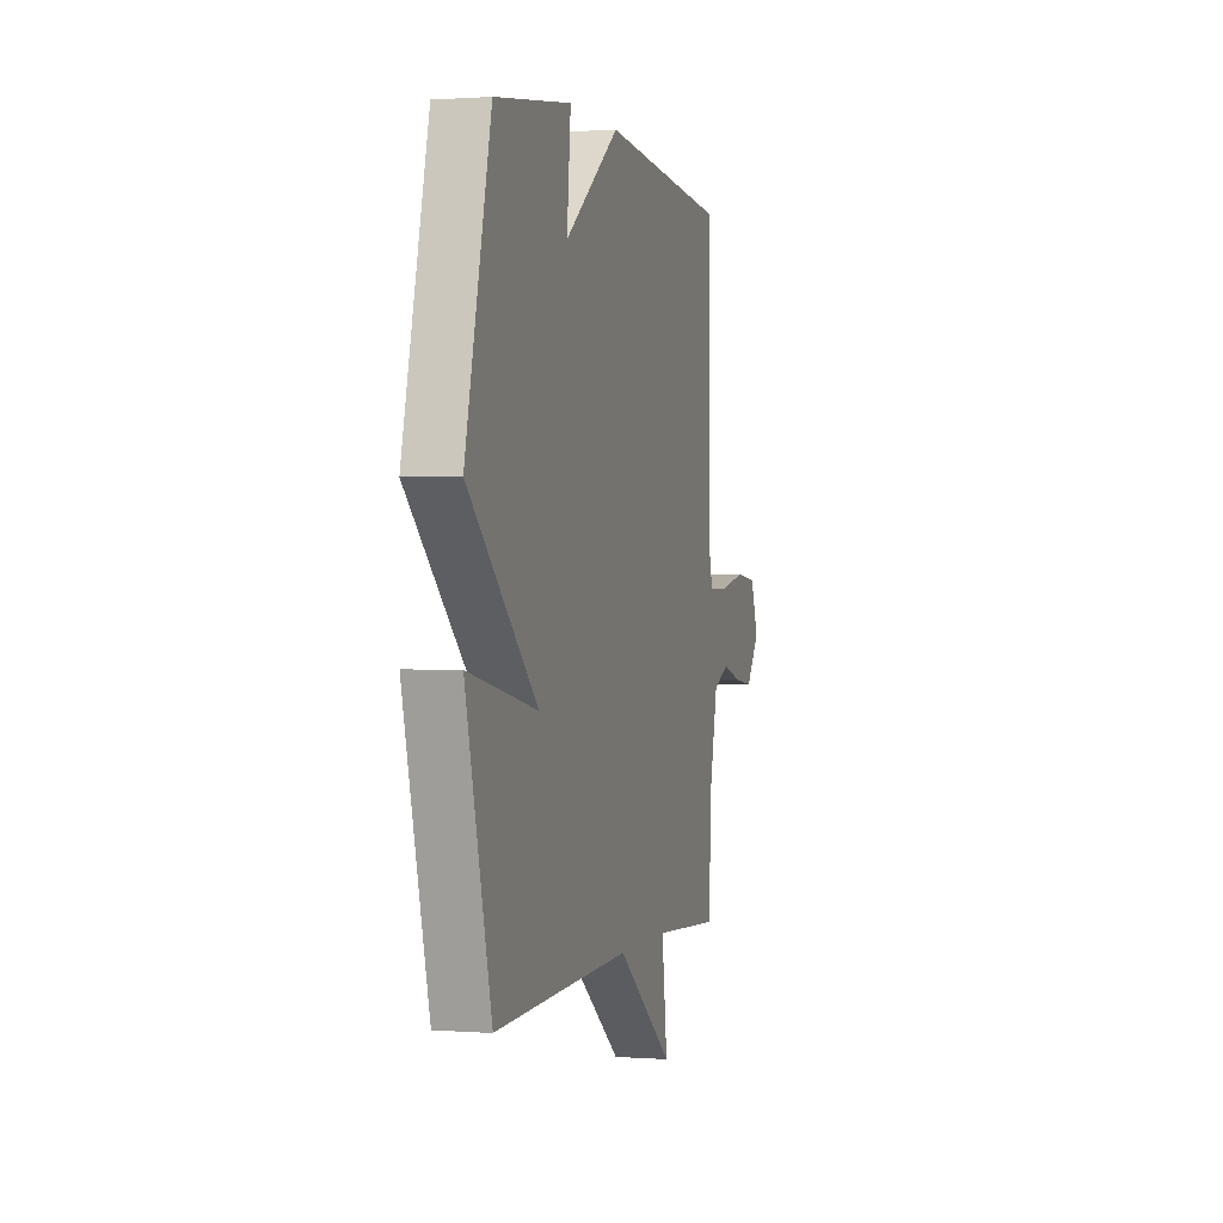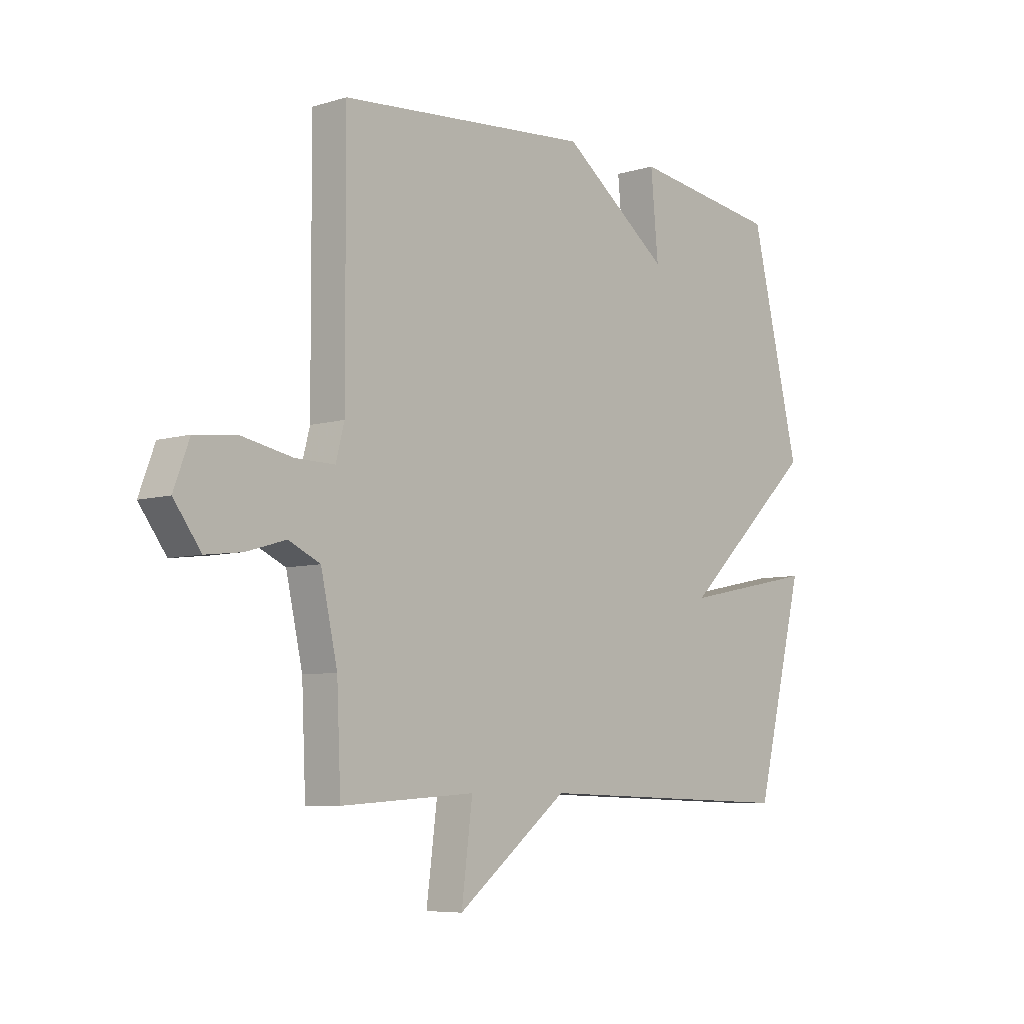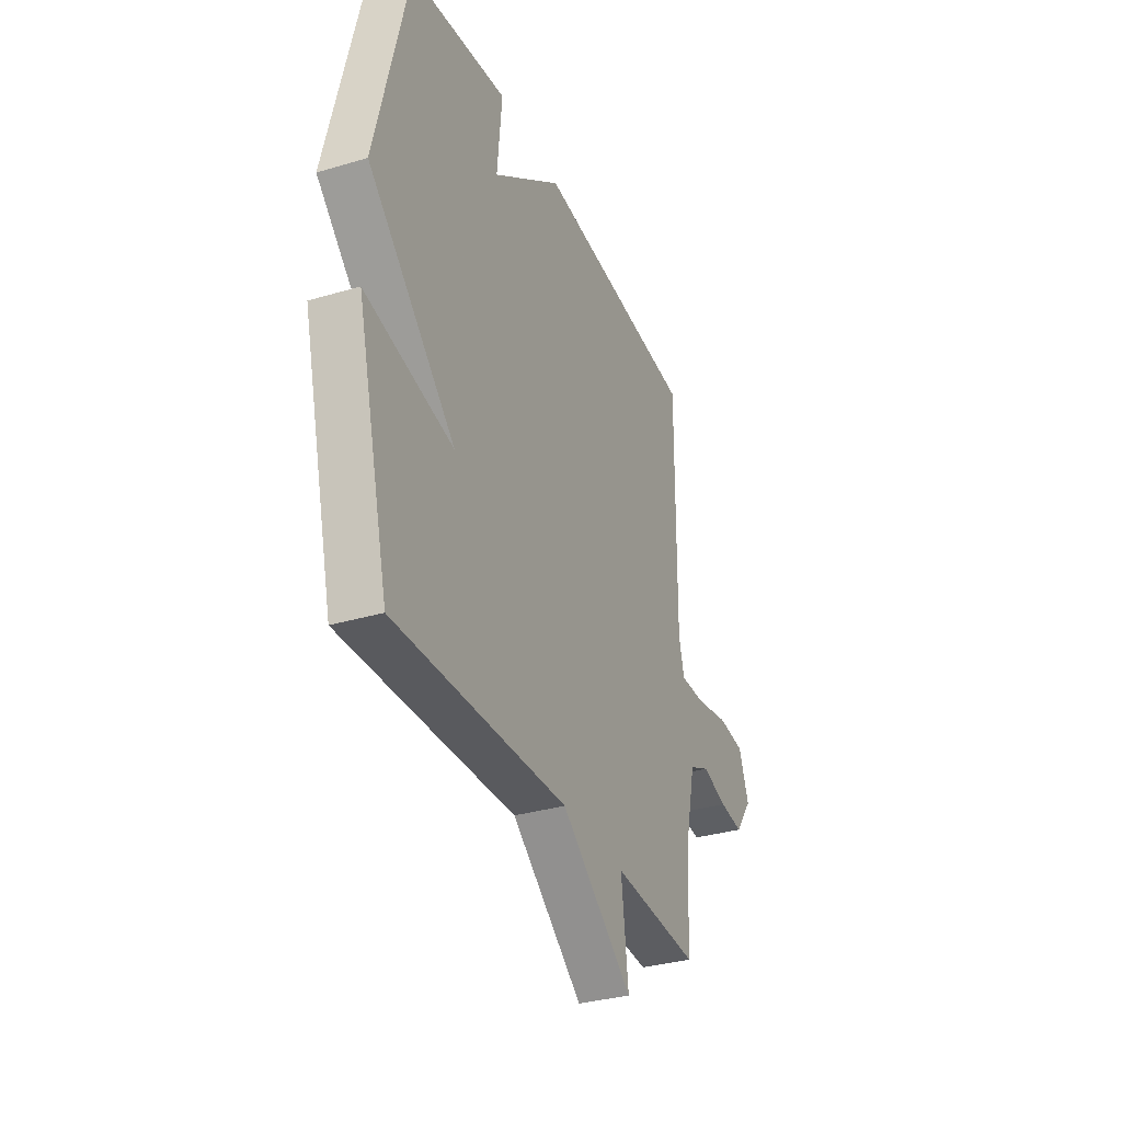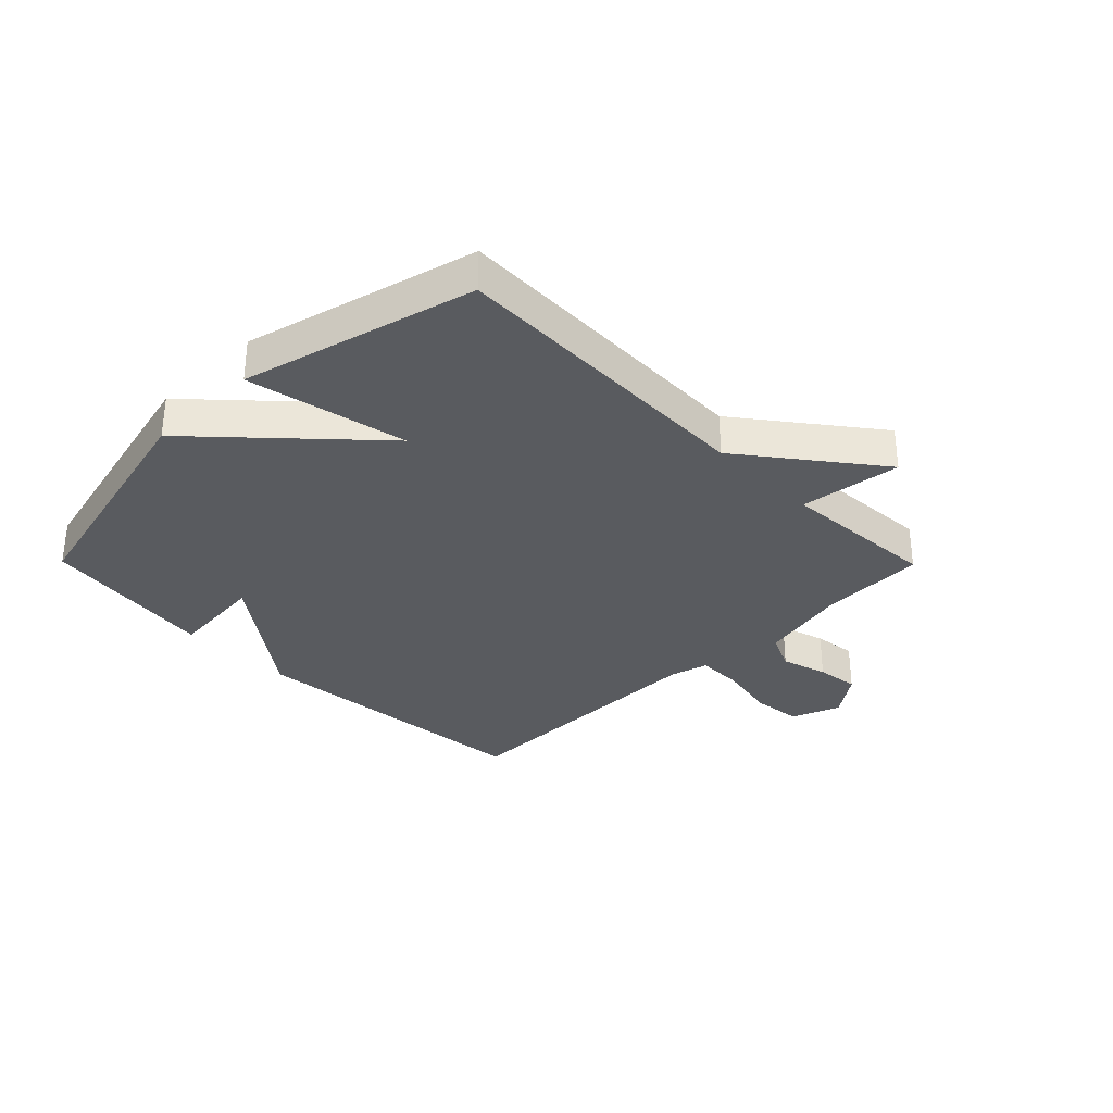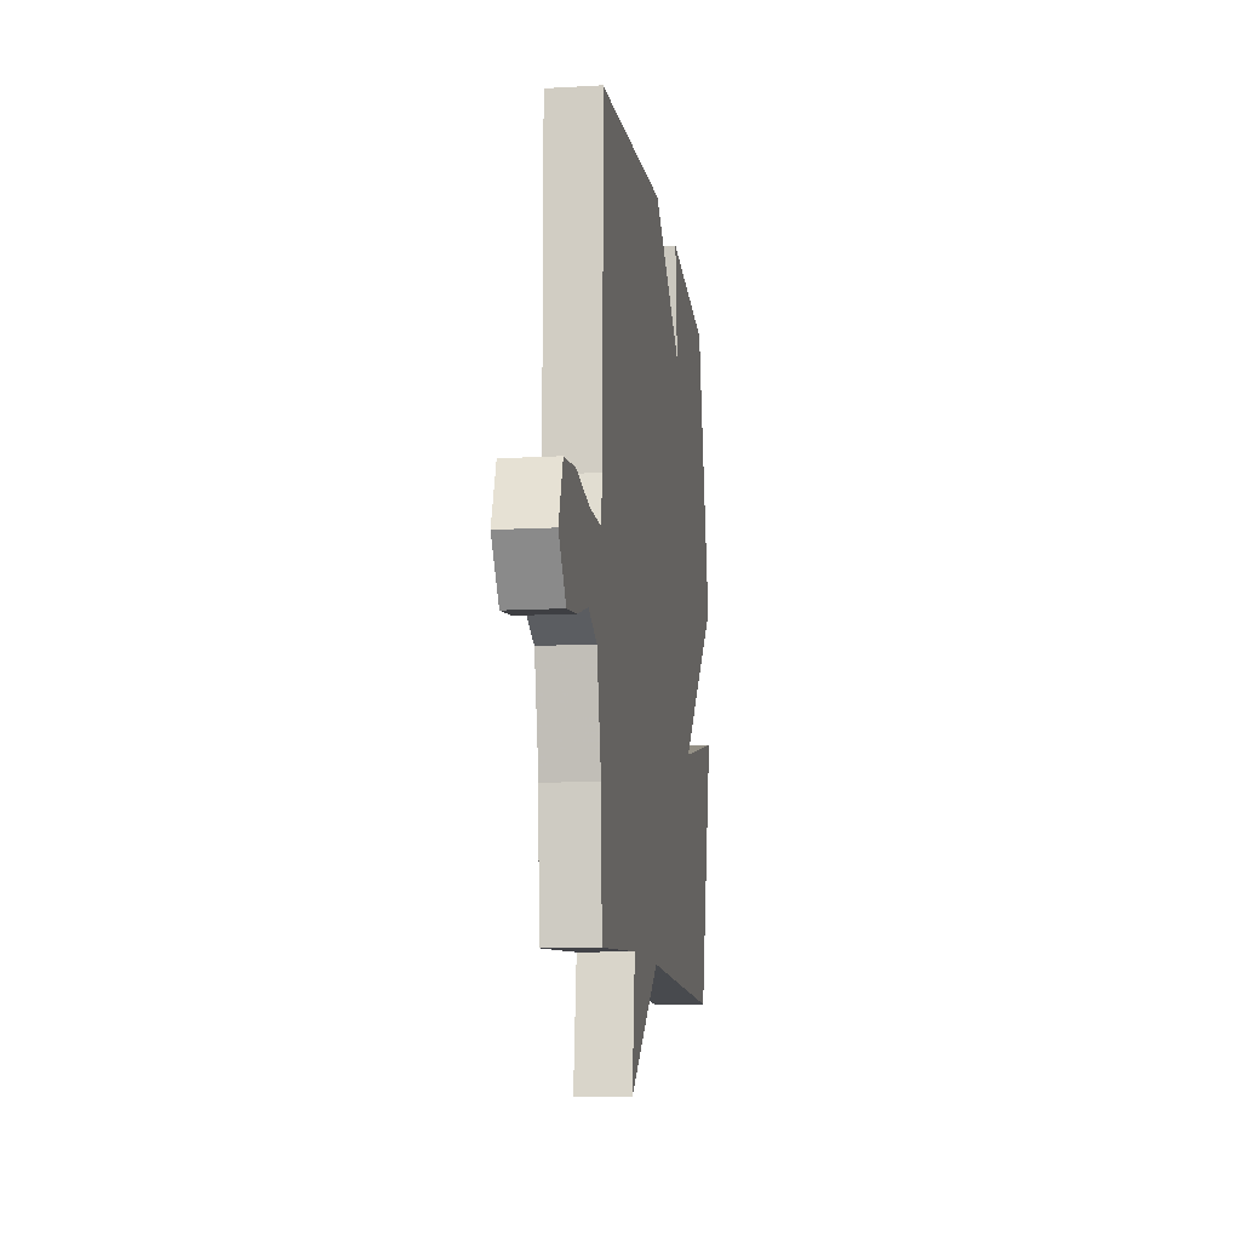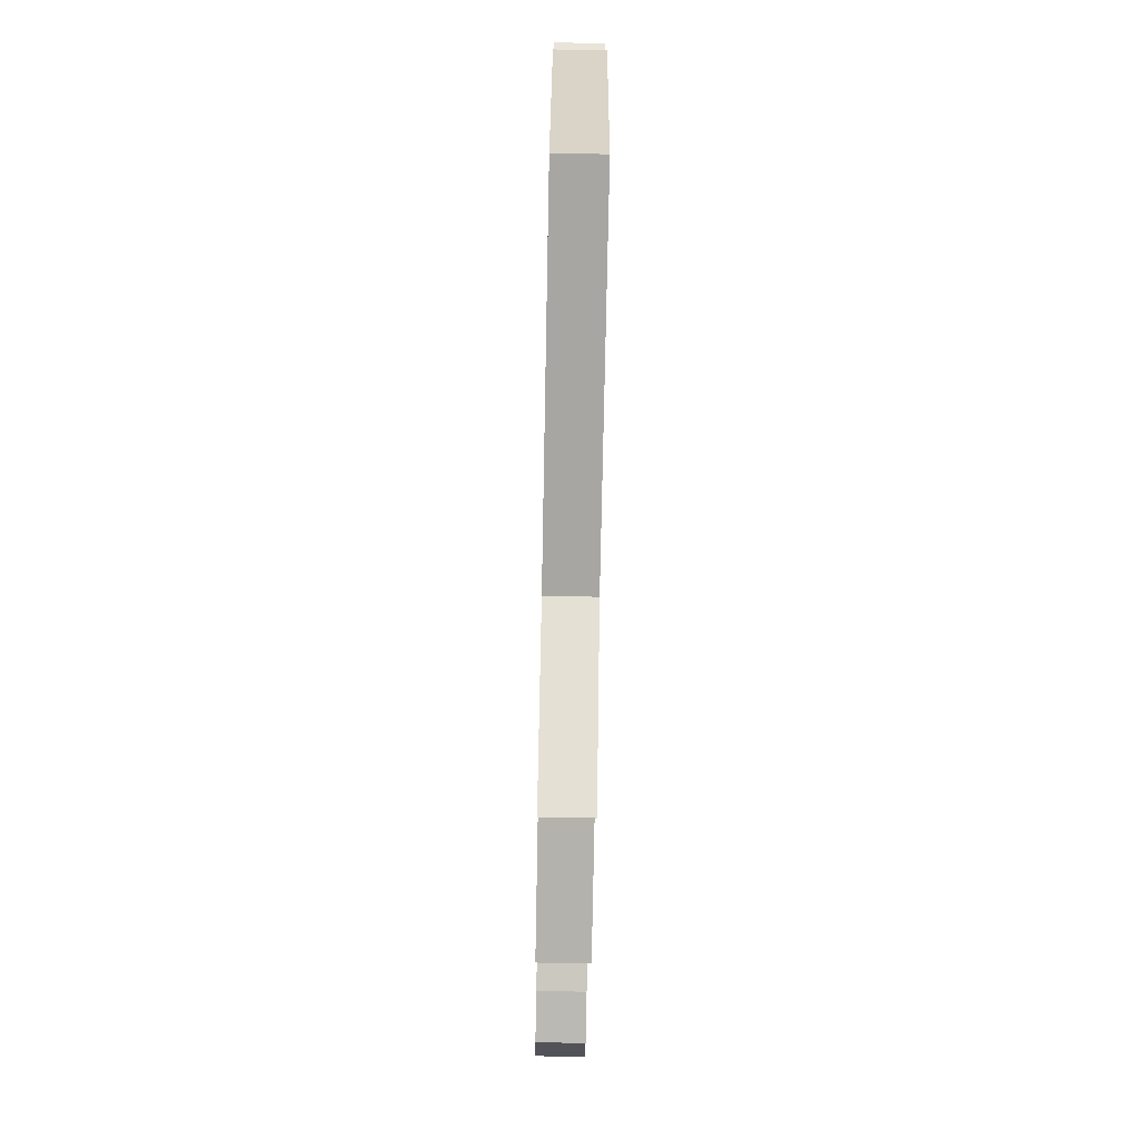
<metadata>
{"format":"obj","ext":"obj","renderer":"f3d","projection":"perspective","resolution":1024,"background":"white","views":[{"elev":0.7,"azim":105.4,"up":"+Z"},{"elev":-6.8,"azim":-48.5,"up":"+Z"},{"elev":-33.2,"azim":112.2,"up":"+Z"},{"elev":-32.4,"azim":134.6,"up":"+Y"},{"elev":-11.3,"azim":-82.0,"up":"+Z"},{"elev":-76.0,"azim":88.9,"up":"+Z"}]}
</metadata>
<code>
v -0.5 0.07 0.5
v 0.002 0.07 0.542
v 0.217 0.07 0.381
v 0.202 0.07 0.542
v 0.5 0.07 0.5
v 0.599 0.07 0.092
v 0.329 0.07 -0.163
v 0.599 0.07 -0.108
v 0.5 0.07 -0.5
v -0.032 0.07 -0.483
v -0.254 0.07 -0.654
v -0.232 0.07 -0.483
v -0.5 0.07 -0.5
v -0.508 0.07 -0.318
v -0.541 0.07 -0.17
v -0.604 0.07 -0.141
v -0.682 0.07 -0.164
v -0.755 0.07 -0.173
v -0.809 0.07 -0.1
v -0.778 0.07 -0.017
v -0.694 0.07 -0.008
v -0.593 0.07 -0.028
v -0.515 0.07 -0.029
v -0.498 0.07 0.036
v -0.5 0 0.5
v 0.002 0 0.542
v 0.217 0 0.381
v 0.202 0 0.542
v 0.5 0 0.5
v 0.599 0 0.092
v 0.329 0 -0.163
v 0.599 0 -0.108
v 0.5 0 -0.5
v -0.032 0 -0.483
v -0.254 0 -0.654
v -0.232 0 -0.483
v -0.5 0 -0.5
v -0.508 0 -0.318
v -0.541 0 -0.17
v -0.604 0 -0.141
v -0.682 0 -0.164
v -0.755 0 -0.173
v -0.809 0 -0.1
v -0.778 0 -0.017
v -0.694 0 -0.008
v -0.593 0 -0.028
v -0.515 0 -0.029
v -0.498 0 0.036
f 20 21 22
f 19 20 22
f 18 19 22
f 17 18 22
f 16 17 22
f 15 16 22 23
f 14 15 23 24
f 12 13 14 24
f 10 11 12
f 7 8 9 10
f 1 2 3
f 24 1 3
f 12 24 3
f 10 12 3
f 7 10 3
f 5 6 7
f 4 5 7
f 3 4 7
f 46 45 44
f 46 44 43
f 46 43 42
f 46 42 41
f 46 41 40
f 47 46 40 39
f 48 47 39 38
f 48 38 37 36
f 36 35 34
f 34 33 32 31
f 27 26 25
f 27 25 48
f 27 48 36
f 27 36 34
f 27 34 31
f 31 30 29
f 31 29 28
f 31 28 27
f 1 25 26 2
f 2 26 27 3
f 3 27 28 4
f 4 28 29 5
f 5 29 30 6
f 6 30 31 7
f 7 31 32 8
f 8 32 33 9
f 9 33 34 10
f 10 34 35 11
f 11 35 36 12
f 12 36 37 13
f 13 37 38 14
f 14 38 39 15
f 15 39 40 16
f 16 40 41 17
f 17 41 42 18
f 18 42 43 19
f 19 43 44 20
f 20 44 45 21
f 21 45 46 22
f 22 46 47 23
f 23 47 48 24
f 24 48 25 1

</code>
